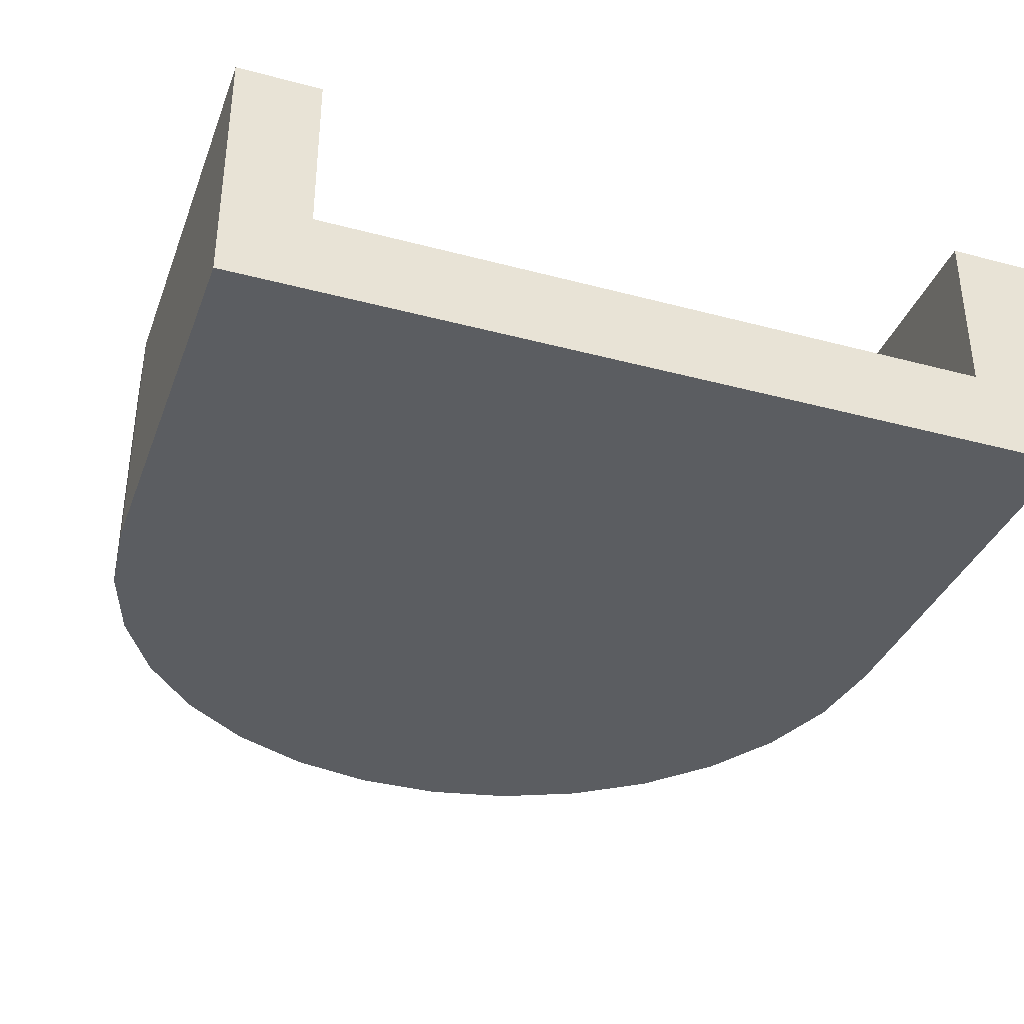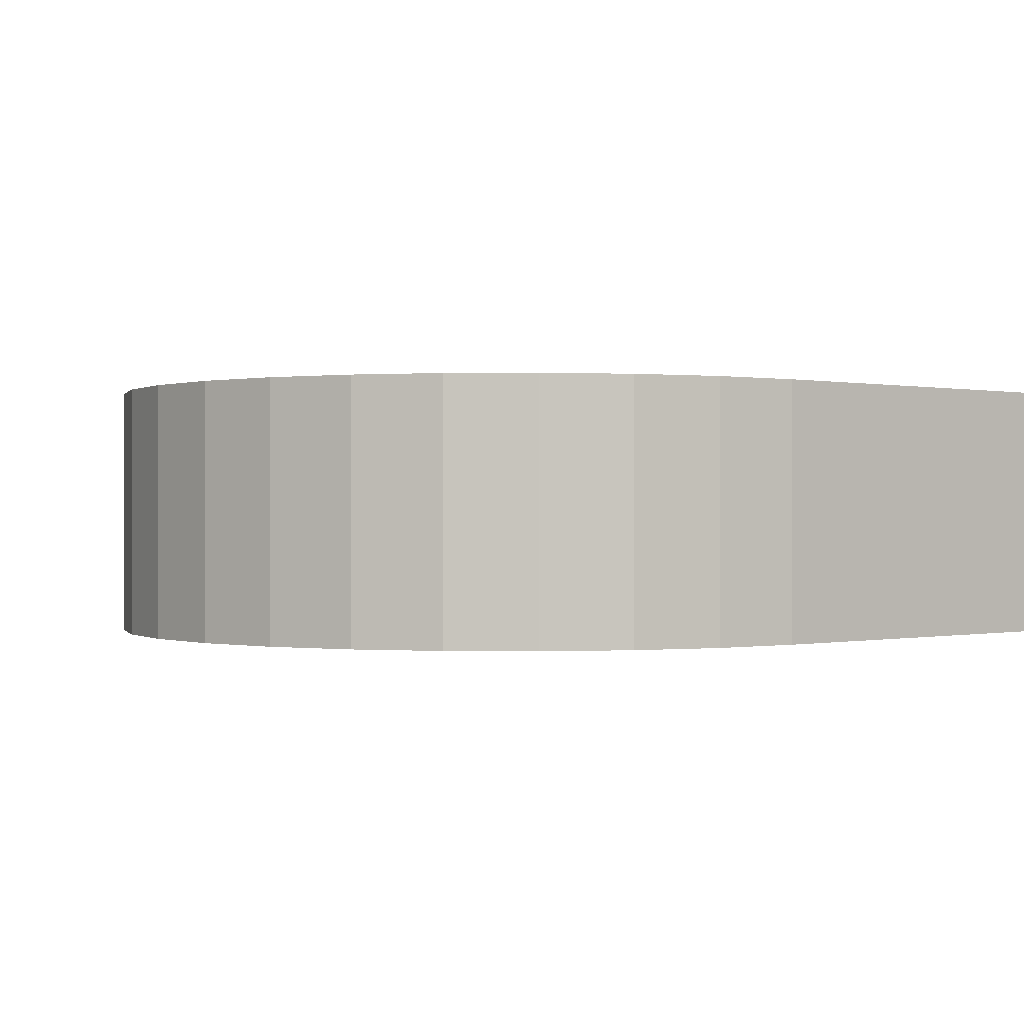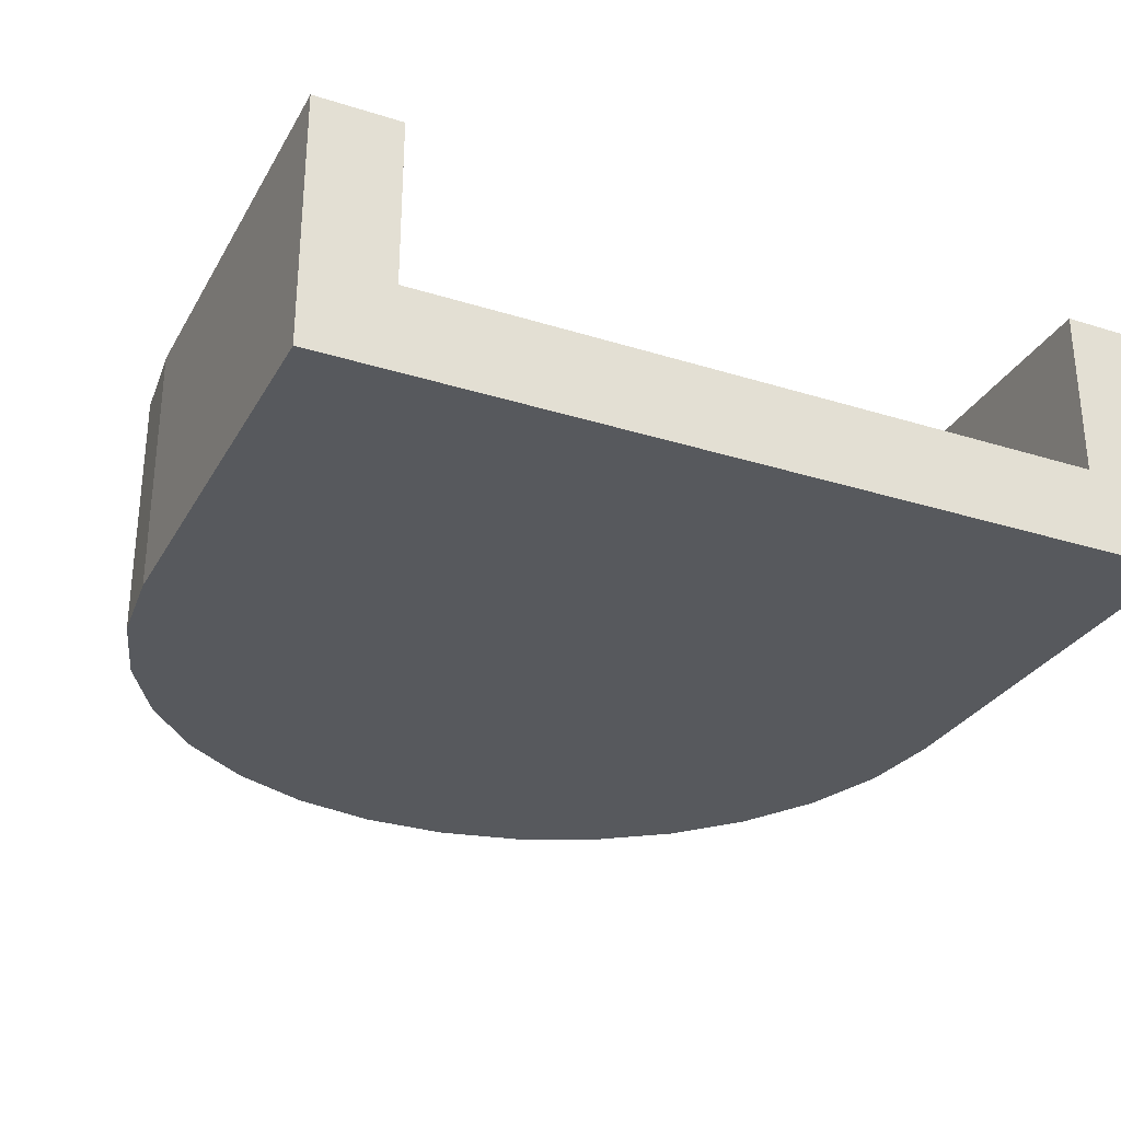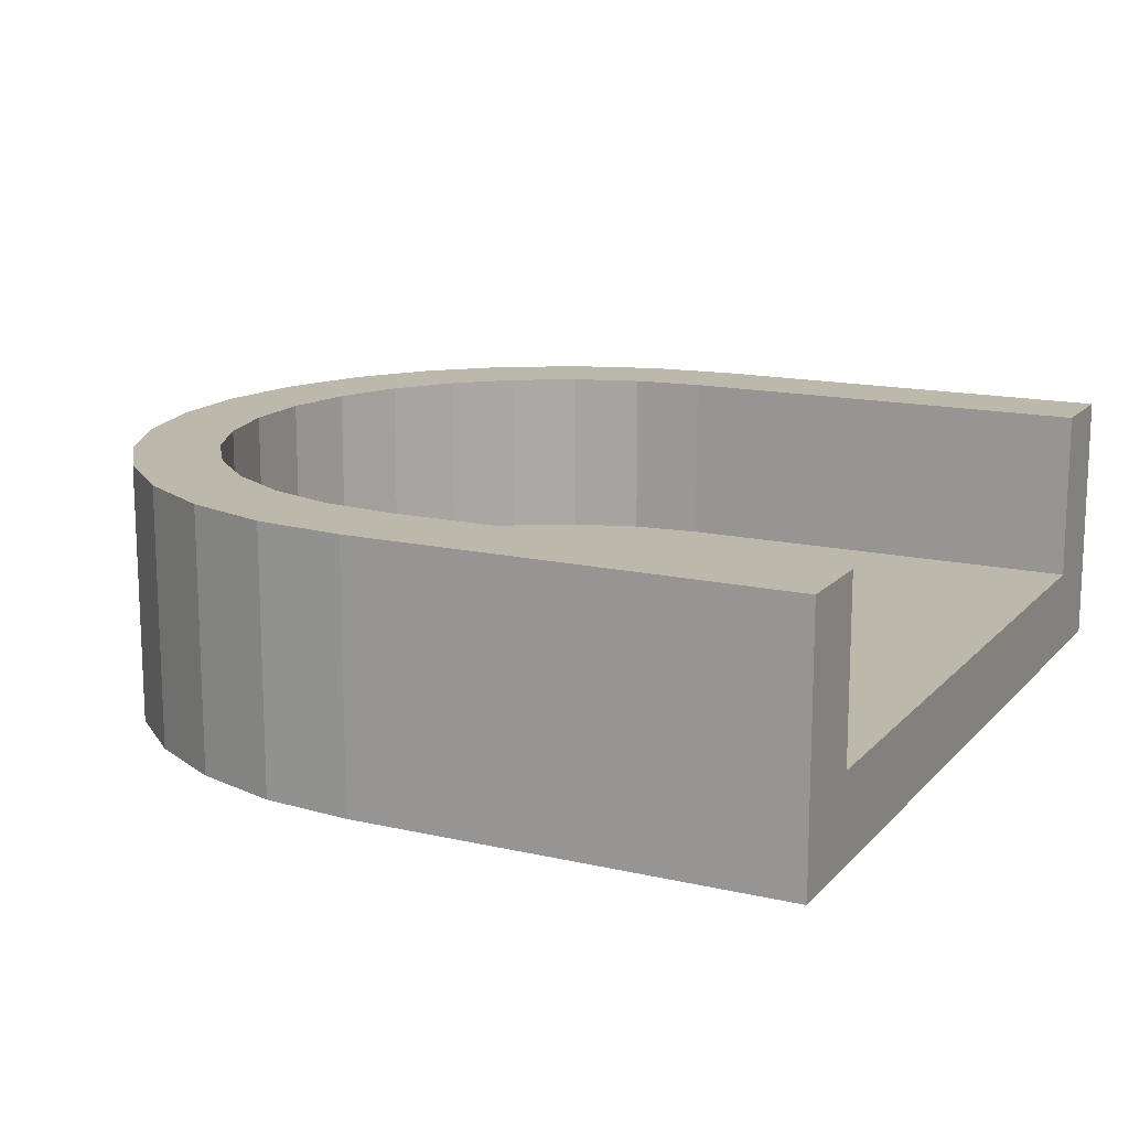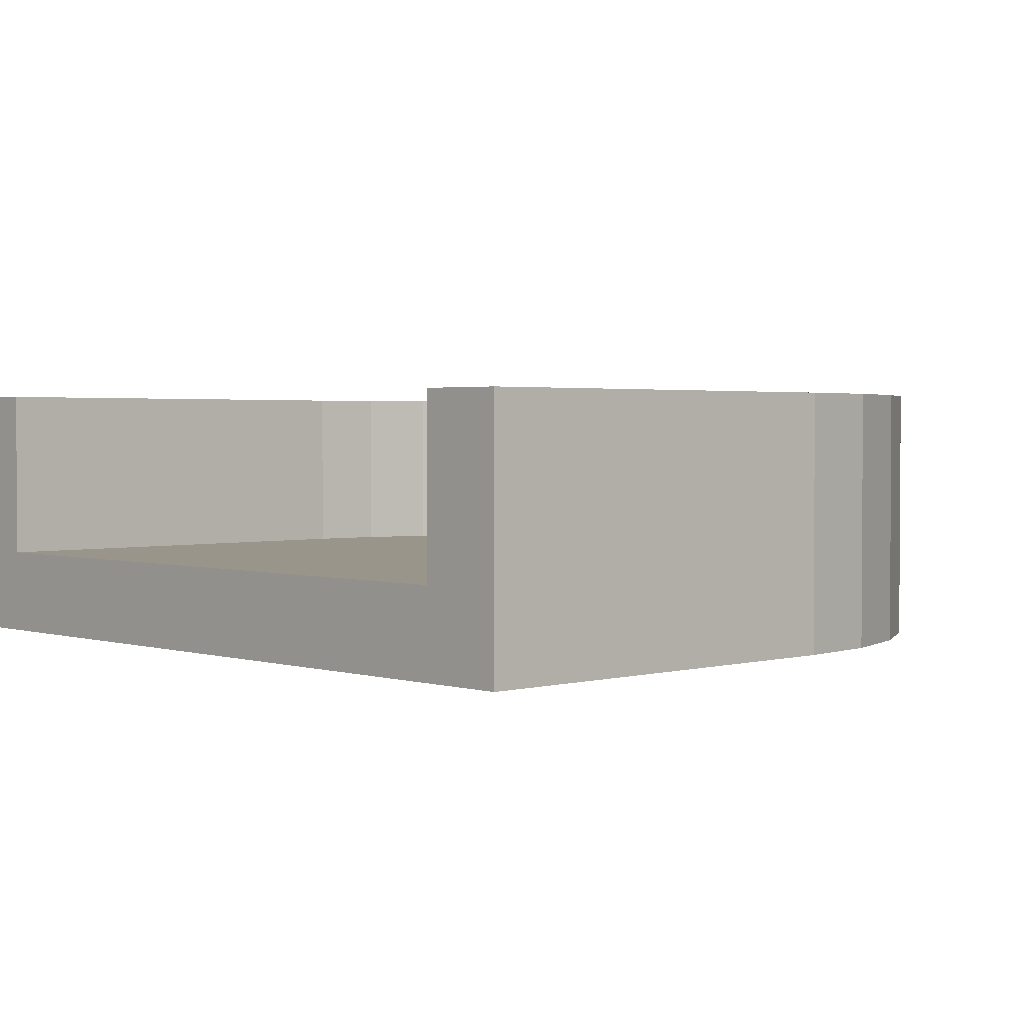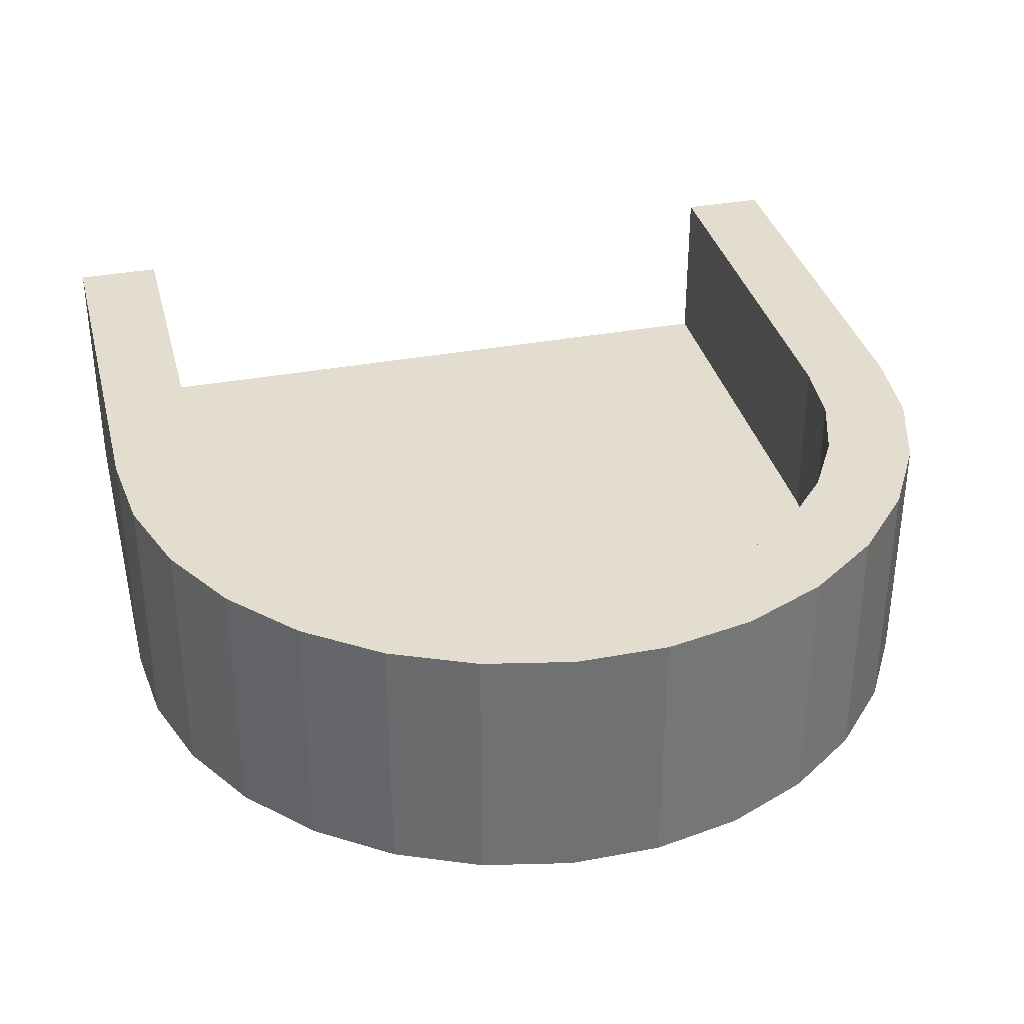
<metadata>
{"format":"obj","ext":"obj","renderer":"f3d","projection":"perspective","resolution":1024,"background":"white","views":[{"elev":-35.9,"azim":-109.3,"up":"+Y"},{"elev":-0.0,"azim":140.5,"up":"+Y"},{"elev":-29.7,"azim":-114.7,"up":"+Y"},{"elev":14.9,"azim":-153.7,"up":"+Y"},{"elev":2.2,"azim":-43.5,"up":"+Y"},{"elev":35.0,"azim":76.0,"up":"+Y"}]}
</metadata>
<code>
o Start
v 0 0 -1
v 0 0.2 -0.8
v 0 0.6 -1
v 0 0.6 -0.8
v 0.2079 0 -0.9781
v 0.1663 0.2 -0.7825
v 0.2079 0.6 -0.9781
v 0.1663 0.6 -0.7825
v 0.4067 0 -0.9135
v 0.3254 0.2 -0.7308
v 0.4067 0.6 -0.9135
v 0.3254 0.6 -0.7308
v 0.5878 0 -0.809
v 0.4702 0.2 -0.6472
v 0.5878 0.6 -0.809
v 0.4702 0.6 -0.6472
v 0.7431 0 -0.6691
v 0.5945 0.2 -0.5353
v 0.7431 0.6 -0.6691
v 0.5945 0.6 -0.5353
v 0.866 0 -0.5
v 0.6928 0.2 -0.4
v 0.866 0.6 -0.5
v 0.6928 0.6 -0.4
v 0.9511 0 -0.309
v 0.7608 0.2 -0.2472
v 0.9511 0.6 -0.309
v 0.7608 0.6 -0.2472
v 0.9945 0 -0.1045
v 0.7956 0.2 -0.08362
v 0.9945 0.6 -0.1045
v 0.7956 0.6 -0.08362
v 0.9945 0 0.1045
v 0.7956 0.2 0.08362
v 0.9945 0.6 0.1045
v 0.7956 0.6 0.08362
v 0.9511 0 0.309
v 0.7608 0.2 0.2472
v 0.9511 0.6 0.309
v 0.7608 0.6 0.2472
v 0.866 0 0.5
v 0.6928 0.2 0.4
v 0.866 0.6 0.5
v 0.6928 0.6 0.4
v 0.7431 0 0.6691
v 0.5945 0.2 0.5353
v 0.7431 0.6 0.6691
v 0.5945 0.6 0.5353
v 0.5878 0 0.809
v 0.4702 0.2 0.6472
v 0.5878 0.6 0.809
v 0.4702 0.6 0.6472
v 0.4067 0 0.9135
v 0.3254 0.2 0.7308
v 0.4067 0.6 0.9135
v 0.3254 0.6 0.7308
v 0.2079 0 0.9781
v 0.1663 0.2 0.7825
v 0.2079 0.6 0.9781
v 0.1663 0.6 0.7825
v -0 0 1
v -0 0.2 0.8
v -0 0.6 1
v -0 0.6 0.8
v -1 0 -0.8
v -1 0.2 -0.8
v -1 0 -1
v -1 0.6 -0.8
v -1 0.6 -1
v -1 0 0.8
v -1 0 0
v -1 0.2 0
v -1 0.2 0.8
v -1 0 1
v -1 0.6 0.8
v -1 0.6 1
f 44 43 39 40
f 7 11 9 5
f 38 40 36 34
f 40 39 35 36
f 15 19 17 13
f 15 13 9 11
f 30 32 28 26
f 28 27 23 24
f 24 23 19 20
f 14 16 12 10
f 31 29 25 27
f 20 19 15 16
f 18 20 16 14
f 26 28 24 22
f 31 35 33 29
f 48 47 43 44
f 67 69 3 1
f 3 7 5 1
f 64 63 59 60
f 23 27 25 21
f 56 55 51 52
f 52 51 47 48
f 19 23 21 17
f 43 41 37 39
f 6 8 4 2
f 10 12 8 6
f 34 36 32 30
f 42 44 40 38
f 35 39 37 33
f 4 8 7 3
f 43 47 45 41
f 60 59 55 56
f 47 51 49 45
f 51 55 53 49
f 46 48 44 42
f 32 31 27 28
f 54 56 52 50
f 50 52 48 46
f 59 63 61 57
f 16 15 11 12
f 12 11 7 8
f 59 57 53 55
f 36 35 31 32
f 58 60 56 54
f 69 67 66 68
f 62 64 60 58
f 72 66 65 71
f 63 76 74 61
f 70 73 72 71
f 69 68 4 3
f 73 75 64 62
f 68 66 2 4
f 64 75 76 63
f 65 67 1 5 9 13 17 21 25 29 33 37 41 45 49 53 57 61 74 70 71
f 67 65 66
f 73 70 74
f 22 24 20 18
f 74 76 75 73
f 2 66 72 73 62 58 54 50 46 42 38 34 30 26 22 18 14 10 6

</code>
